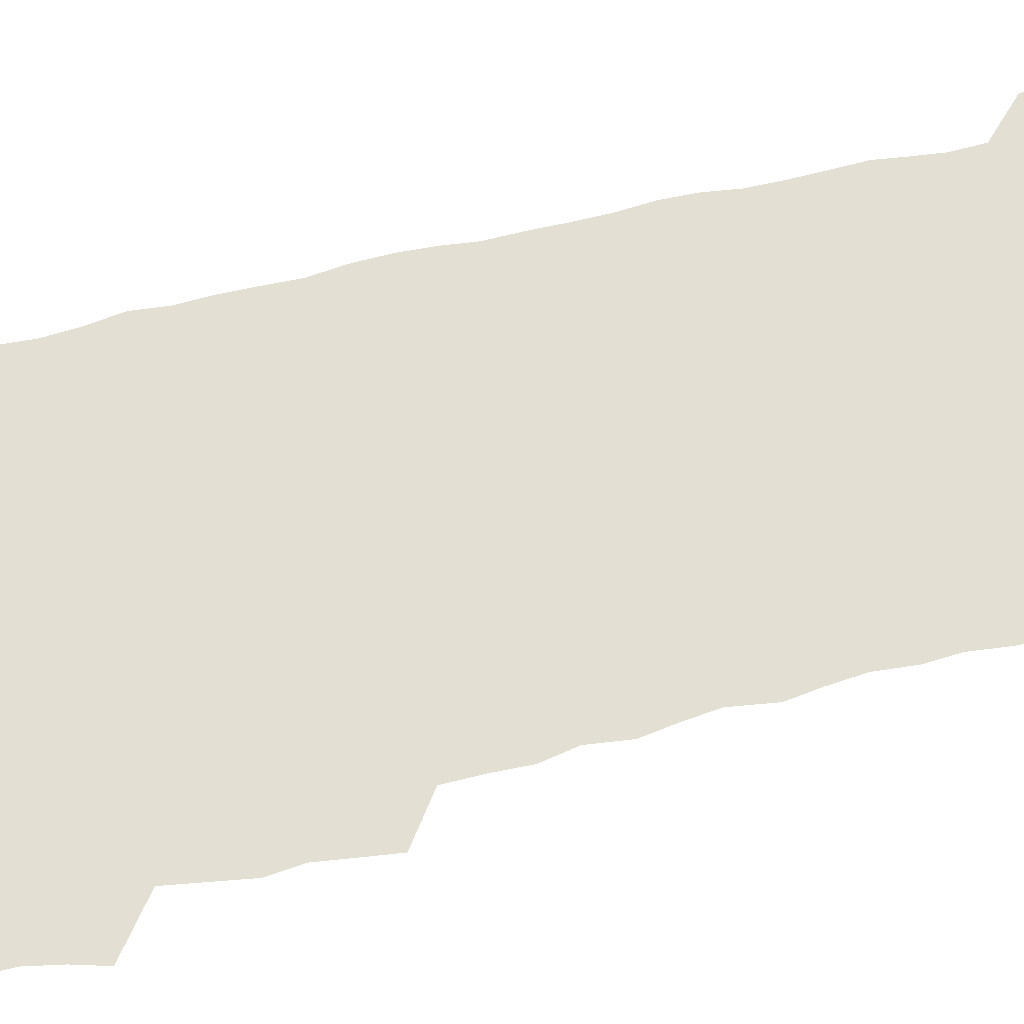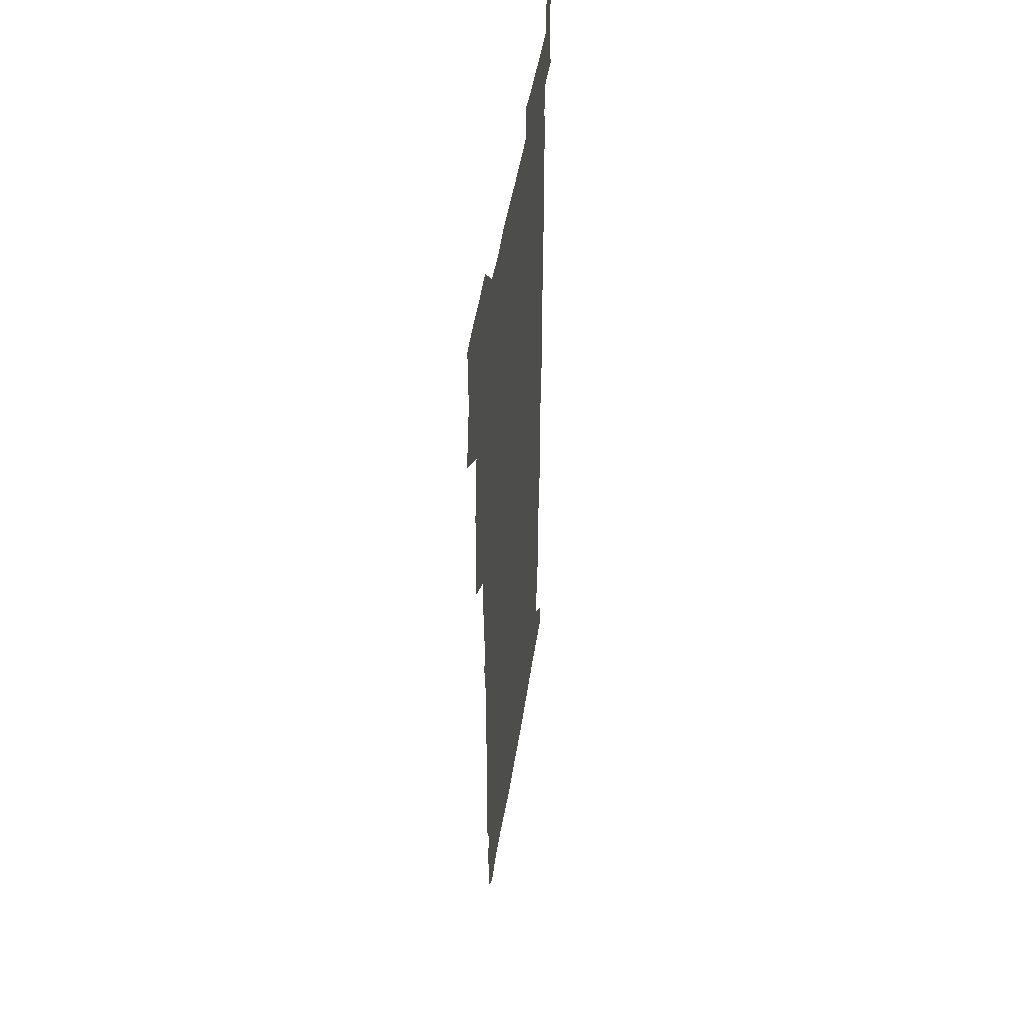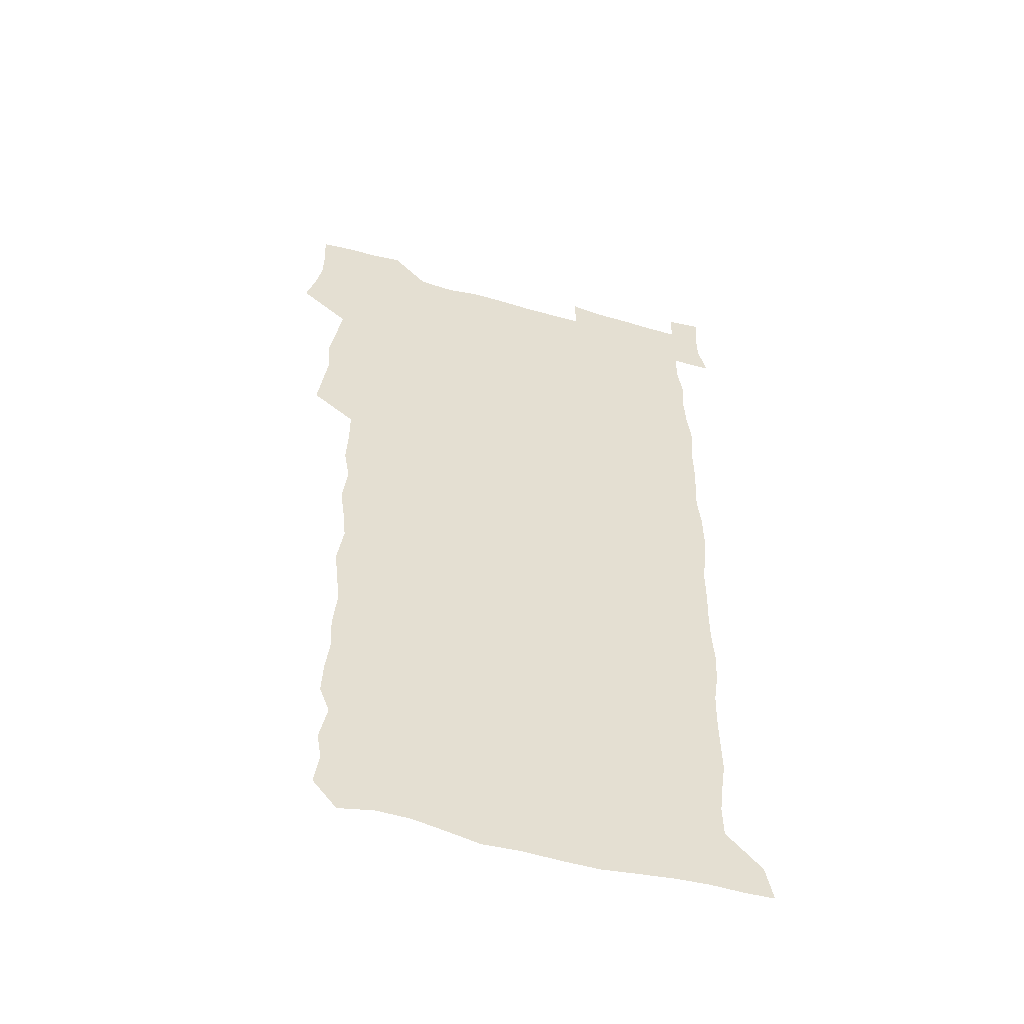
<metadata>
{"format":"obj","ext":"obj","renderer":"f3d","projection":"perspective","resolution":1024,"background":"white","views":[{"elev":66.4,"azim":-104.1,"up":"+Z"},{"elev":48.1,"azim":-81.2,"up":"+Y"},{"elev":-53.3,"azim":-16.7,"up":"+Y"}]}
</metadata>
<code>
v 459 527.6 0
v 463 541.4 0
v 466 555.8 0
v 466.2 570.4 0
v 465.6 585.5 0
v 472.4 431.7 0
v 474.5 447 0
v 476.8 462.7 0
v 475.5 477.7 0
v 478.2 493.7 0
v 480.9 510.4 0
v 481.4 525.1 0
v 478.7 540.4 0
v 483.7 554.2 0
v 481.8 569.5 0
v 479.7 587 0
v 492.7 157.9 0
v 494.8 172.2 0
v 492.8 184.1 0
v 496.2 200.9 0
v 491.6 212.6 0
v 492.2 227.1 0
v 494.1 243 0
v 493.3 257.5 0
v 494.9 274.4 0
v 493.7 289.8 0
v 491.8 304.3 0
v 494.7 323 0
v 493.2 338 0
v 491.2 352.6 0
v 493.4 370.1 0
v 490.8 385.2 0
v 491.5 401.6 0
v 491.5 417.6 0
v 494.7 434.4 0
v 494.3 449.3 0
v 496.1 464.7 0
v 496 479.6 0
v 495.6 494.6 0
v 497.6 510.2 0
v 497.4 525 0
v 498.2 539.6 0
v 497.3 554.9 0
v 495.8 570.4 0
v 494 587 0
v 503.5 145.2 0
v 510 163.3 0
v 513.8 179.5 0
v 511.8 192 0
v 513.2 207.2 0
v 513.2 221.9 0
v 515.3 238.3 0
v 515.6 253.4 0
v 515 267.9 0
v 513.4 281.9 0
v 512.9 296.8 0
v 510.1 310.6 0
v 511.1 326.8 0
v 511.6 342.8 0
v 511 358.1 0
v 511.3 373.9 0
v 512.5 390 0
v 512.7 405.1 0
v 509.7 419.7 0
v 511 435.4 0
v 512.4 450.9 0
v 512.3 465.5 0
v 510.4 480.2 0
v 512.5 495.2 0
v 512.9 510.1 0
v 513.6 524.7 0
v 513 539.5 0
v 511.8 554.8 0
v 510.2 570.3 0
v 507.6 588.6 0
v 519.5 148.4 0
v 524.3 164.6 0
v 528.7 182.6 0
v 527.6 195.5 0
v 529.4 211.6 0
v 530.4 227.1 0
v 530.5 241.8 0
v 530.7 256.7 0
v 530.3 271.4 0
v 529.6 285.8 0
v 528.9 300.5 0
v 528.8 315.8 0
v 528.9 331 0
v 528.5 346 0
v 527.9 360.8 0
v 527.8 376.1 0
v 527.9 391.4 0
v 527.7 406.4 0
v 527.1 421.4 0
v 527.2 436.5 0
v 526.6 451.1 0
v 527 466 0
v 529.5 481.3 0
v 528.4 495.6 0
v 528.3 510.2 0
v 528.2 524.6 0
v 528.4 539 0
v 527 554.2 0
v 523.8 571.9 0
v 534.4 148 0
v 539.6 166.1 0
v 542.3 183 0
v 545 200.7 0
v 545.3 215.2 0
v 545.5 229.9 0
v 545.4 244.3 0
v 544.9 258.5 0
v 544.5 272.9 0
v 544.3 287.9 0
v 543.9 302.5 0
v 544.2 318 0
v 543.4 332.2 0
v 543.2 347.1 0
v 542.9 361.9 0
v 543.5 377.7 0
v 542.6 392 0
v 544 408.1 0
v 543.2 422.4 0
v 543.4 437.4 0
v 543.7 452.2 0
v 543.7 466.8 0
v 543.4 481.3 0
v 543.2 495.8 0
v 543.2 510.1 0
v 542.8 524.5 0
v 543.9 538.4 0
v 541.5 554.8 0
v 539.9 570.5 0
v 549.1 145.2 0
v 553.5 163.9 0
v 557.1 184.7 0
v 559.1 202.4 0
v 559.3 216.2 0
v 559.8 231.5 0
v 559.3 245.2 0
v 559.3 259.9 0
v 559 274.3 0
v 558.4 288.6 0
v 558.6 304.1 0
v 557.9 318.2 0
v 558 333.3 0
v 557.8 348 0
v 556.9 361.9 0
v 557.7 378.1 0
v 557.5 392.8 0
v 558.2 408.2 0
v 557.9 422.8 0
v 557.6 437.3 0
v 558.1 452.3 0
v 558 466.8 0
v 557.9 481.3 0
v 557.8 495.8 0
v 557.8 510.2 0
v 557.6 524.5 0
v 557.9 538.4 0
v 556.8 553.8 0
v 554.2 572.9 0
v 564 142.1 0
v 569.7 167.1 0
v 571.2 183.6 0
v 572.4 201.3 0
v 573.7 219 0
v 573.7 232.4 0
v 573.2 245.8 0
v 573.1 260.2 0
v 573.1 275.2 0
v 572.9 289.8 0
v 572.7 304.6 0
v 572.8 319.7 0
v 572.4 334.2 0
v 571.5 348 0
v 572.7 364.4 0
v 572.8 379.4 0
v 572.6 393.7 0
v 572.5 408.4 0
v 572.4 423 0
v 572.4 437.6 0
v 572.8 452.6 0
v 572.2 467 0
v 572.3 481.4 0
v 572.6 496 0
v 572.4 510.3 0
v 572.2 524.7 0
v 572 539.2 0
v 571.2 554.7 0
v 569.4 572.8 0
v 581.1 143 0
v 584.7 167.5 0
v 585.9 184.7 0
v 586.6 201.6 0
v 587 216.8 0
v 587.1 232.5 0
v 587.1 246.1 0
v 587.1 259.9 0
v 587.2 276.3 0
v 586.8 289.7 0
v 586.8 305.2 0
v 586.8 319.6 0
v 586.9 335.1 0
v 586.6 349.4 0
v 586.7 364.4 0
v 586.6 378.6 0
v 586.8 393.8 0
v 586.7 408.3 0
v 586.7 423 0
v 586.6 437.4 0
v 586.7 452.5 0
v 586.9 467 0
v 586.7 481.5 0
v 586.7 496 0
v 586.9 510.4 0
v 586.8 524.7 0
v 586.6 539.2 0
v 586.1 554.8 0
v 585.1 571.9 0
v 598 142.1 0
v 599.5 165.9 0
v 600.4 186 0
v 600.6 201.1 0
v 600.6 216.1 0
v 600.3 232.8 0
v 601.1 244.9 0
v 601 259.5 0
v 600.9 275.9 0
v 600.8 290.1 0
v 600.9 304.4 0
v 600.8 319.1 0
v 600.7 335.9 0
v 600.7 349.3 0
v 601 365 0
v 600.9 379.4 0
v 601.1 393.6 0
v 601 408.3 0
v 601 422.8 0
v 600.9 437.4 0
v 601 452.6 0
v 601.1 467 0
v 601.1 481.5 0
v 601.1 496 0
v 601.2 510.5 0
v 601.2 524.7 0
v 601.1 538.7 0
v 600.8 555.8 0
v 600.5 571.8 0
v 614.7 142 0
v 614.7 163.5 0
v 614.5 184.7 0
v 614.6 201.7 0
v 614.7 215.5 0
v 614.6 230.7 0
v 614.7 246.2 0
v 614.8 259.3 0
v 614.6 276.1 0
v 614.7 290.1 0
v 615 304.1 0
v 614.9 319.4 0
v 614.9 334.7 0
v 614.9 350.3 0
v 615.1 364.4 0
v 615.4 378.5 0
v 615.2 393.8 0
v 615.3 408.1 0
v 615.4 422.7 0
v 615.2 437.8 0
v 615.4 452.4 0
v 615.4 466.9 0
v 615.5 481.4 0
v 615.9 496.1 0
v 615.7 510.8 0
v 615.7 525.1 0
v 615.5 539.5 0
v 615.8 554.8 0
v 615.7 571.8 0
v 615.6 588.7 0
v 631 143.9 0
v 629.6 167.9 0
v 629.3 182.6 0
v 628.1 201.7 0
v 628.5 215.3 0
v 628.9 229.2 0
v 628.6 245 0
v 628.5 260.3 0
v 628.7 274.8 0
v 629.2 288.6 0
v 629.1 303.6 0
v 629.1 318.9 0
v 628.9 334.6 0
v 628.8 349.7 0
v 629 364.1 0
v 629.5 378.4 0
v 629.6 393.2 0
v 629.5 408 0
v 629.9 422.4 0
v 630.6 436.8 0
v 629.8 452.3 0
v 629.6 466.9 0
v 630 481.4 0
v 630.3 496.1 0
v 630.3 510.7 0
v 630.3 525.3 0
v 630.3 539.9 0
v 630.4 554.6 0
v 630.8 570 0
v 631 586.4 0
v 647.2 145.6 0
v 644.1 167.3 0
v 643.5 182.5 0
v 643 198.3 0
v 643.1 213.1 0
v 643.1 227.9 0
v 642.6 243.7 0
v 644.2 257 0
v 643.1 273.4 0
v 642.5 289.6 0
v 642.9 303.6 0
v 643.6 317.6 0
v 643.5 332.9 0
v 645.1 347 0
v 643.7 363 0
v 644.6 377.2 0
v 645.5 391.6 0
v 644.6 407.1 0
v 644.5 422 0
v 644.8 436.8 0
v 644.2 451.9 0
v 645.7 466.4 0
v 644.7 481.4 0
v 645.2 496 0
v 645.3 510.7 0
v 645.3 525.5 0
v 645.2 540.1 0
v 645.4 555 0
v 645.5 569.8 0
v 645.9 586.3 0
v 662.5 146.4 0
v 657.6 167.9 0
v 657.8 181.1 0
v 658 195.2 0
v 657.5 210.9 0
v 657.2 226.2 0
v 657.8 240.6 0
v 658.4 255.3 0
v 658.1 270.9 0
v 658.9 285.6 0
v 659.3 300.3 0
v 658 316.2 0
v 660 330.1 0
v 660.6 344.8 0
v 658.7 361.5 0
v 660 375.7 0
v 660.7 390.5 0
v 659.8 406.1 0
v 659.8 421 0
v 660.8 435.8 0
v 660.5 450.9 0
v 661.8 465.7 0
v 660.7 481 0
v 660.6 495.8 0
v 660.8 510.6 0
v 661.8 525.7 0
v 660.9 540.7 0
v 660.6 555.6 0
v 660.2 570 0
v 660.8 585.4 0
v 677.8 145.9 0
v 673.4 164.2 0
v 672.1 178.2 0
v 671.8 192.7 0
v 673.4 206.1 0
v 675.4 219.7 0
v 675.1 235.1 0
v 674.9 250.5 0
v 675.3 265.7 0
v 677.3 279.9 0
v 678 294.8 0
v 676.9 310.9 0
v 677 326.4 0
v 677.4 341.7 0
v 677.2 357.5 0
v 679.1 372.3 0
v 680 387.2 0
v 679.8 402.6 0
v 678.1 418.8 0
v 678.7 434 0
v 679.1 449.3 0
v 678.7 464.7 0
v 680.3 479.7 0
v 678.3 495.3 0
v 677.4 510.5 0
v 678.5 525.6 0
v 676 541.6 0
v 675.9 556.6 0
v 675.3 570.6 0
v 675.6 585.3 0
v 675.8 599.8 0
v 691.5 146.3 0
v 688.2 161.9 0
v 695 556.6 0
v 691 571.7 0
v 690.6 585.9 0
v 692 601.5 0
f 11 12 1
f 1 12 2
f 12 13 2
f 2 13 3
f 13 14 3
f 3 14 4
f 14 15 4
f 4 15 5
f 15 16 5
f 34 35 6
f 6 35 7
f 35 36 7
f 7 36 8
f 36 37 8
f 8 37 9
f 37 38 9
f 9 38 10
f 38 39 10
f 10 39 11
f 39 40 11
f 11 40 12
f 40 41 12
f 12 41 13
f 41 42 13
f 13 42 14
f 42 43 14
f 14 43 15
f 43 44 15
f 15 44 16
f 44 45 16
f 46 47 17
f 17 47 18
f 47 48 18
f 18 48 19
f 48 49 19
f 19 49 20
f 49 50 20
f 20 50 21
f 50 51 21
f 21 51 22
f 51 52 22
f 22 52 23
f 52 53 23
f 23 53 24
f 53 54 24
f 24 54 25
f 54 55 25
f 25 55 26
f 55 56 26
f 26 56 27
f 56 57 27
f 27 57 28
f 57 58 28
f 28 58 29
f 58 59 29
f 29 59 30
f 59 60 30
f 30 60 31
f 60 61 31
f 31 61 32
f 61 62 32
f 32 62 33
f 62 63 33
f 33 63 34
f 63 64 34
f 34 64 35
f 64 65 35
f 35 65 36
f 65 66 36
f 36 66 37
f 66 67 37
f 37 67 38
f 67 68 38
f 38 68 39
f 68 69 39
f 39 69 40
f 69 70 40
f 40 70 41
f 70 71 41
f 41 71 42
f 71 72 42
f 42 72 43
f 72 73 43
f 43 73 44
f 73 74 44
f 44 74 45
f 74 75 45
f 46 76 47
f 76 77 47
f 47 77 48
f 77 78 48
f 48 78 49
f 78 79 49
f 49 79 50
f 79 80 50
f 50 80 51
f 80 81 51
f 51 81 52
f 81 82 52
f 52 82 53
f 82 83 53
f 53 83 54
f 83 84 54
f 54 84 55
f 84 85 55
f 55 85 56
f 85 86 56
f 56 86 57
f 86 87 57
f 57 87 58
f 87 88 58
f 58 88 59
f 88 89 59
f 59 89 60
f 89 90 60
f 60 90 61
f 90 91 61
f 61 91 62
f 91 92 62
f 62 92 63
f 92 93 63
f 63 93 64
f 93 94 64
f 64 94 65
f 94 95 65
f 65 95 66
f 95 96 66
f 66 96 67
f 96 97 67
f 67 97 68
f 97 98 68
f 68 98 69
f 98 99 69
f 69 99 70
f 99 100 70
f 70 100 71
f 100 101 71
f 71 101 72
f 101 102 72
f 72 102 73
f 102 103 73
f 73 103 74
f 103 104 74
f 74 104 75
f 76 105 77
f 105 106 77
f 77 106 78
f 106 107 78
f 78 107 79
f 107 108 79
f 79 108 80
f 108 109 80
f 80 109 81
f 109 110 81
f 81 110 82
f 110 111 82
f 82 111 83
f 111 112 83
f 83 112 84
f 112 113 84
f 84 113 85
f 113 114 85
f 85 114 86
f 114 115 86
f 86 115 87
f 115 116 87
f 87 116 88
f 116 117 88
f 88 117 89
f 117 118 89
f 89 118 90
f 118 119 90
f 90 119 91
f 119 120 91
f 91 120 92
f 120 121 92
f 92 121 93
f 121 122 93
f 93 122 94
f 122 123 94
f 94 123 95
f 123 124 95
f 95 124 96
f 124 125 96
f 96 125 97
f 125 126 97
f 97 126 98
f 126 127 98
f 98 127 99
f 127 128 99
f 99 128 100
f 128 129 100
f 100 129 101
f 129 130 101
f 101 130 102
f 130 131 102
f 102 131 103
f 131 132 103
f 103 132 104
f 132 133 104
f 105 134 106
f 134 135 106
f 106 135 107
f 135 136 107
f 107 136 108
f 136 137 108
f 108 137 109
f 137 138 109
f 109 138 110
f 138 139 110
f 110 139 111
f 139 140 111
f 111 140 112
f 140 141 112
f 112 141 113
f 141 142 113
f 113 142 114
f 142 143 114
f 114 143 115
f 143 144 115
f 115 144 116
f 144 145 116
f 116 145 117
f 145 146 117
f 117 146 118
f 146 147 118
f 118 147 119
f 147 148 119
f 119 148 120
f 148 149 120
f 120 149 121
f 149 150 121
f 121 150 122
f 150 151 122
f 122 151 123
f 151 152 123
f 123 152 124
f 152 153 124
f 124 153 125
f 153 154 125
f 125 154 126
f 154 155 126
f 126 155 127
f 155 156 127
f 127 156 128
f 156 157 128
f 128 157 129
f 157 158 129
f 129 158 130
f 158 159 130
f 130 159 131
f 159 160 131
f 131 160 132
f 160 161 132
f 132 161 133
f 161 162 133
f 134 163 135
f 163 164 135
f 135 164 136
f 164 165 136
f 136 165 137
f 165 166 137
f 137 166 138
f 166 167 138
f 138 167 139
f 167 168 139
f 139 168 140
f 168 169 140
f 140 169 141
f 169 170 141
f 141 170 142
f 170 171 142
f 142 171 143
f 171 172 143
f 143 172 144
f 172 173 144
f 144 173 145
f 173 174 145
f 145 174 146
f 174 175 146
f 146 175 147
f 175 176 147
f 147 176 148
f 176 177 148
f 148 177 149
f 177 178 149
f 149 178 150
f 178 179 150
f 150 179 151
f 179 180 151
f 151 180 152
f 180 181 152
f 152 181 153
f 181 182 153
f 153 182 154
f 182 183 154
f 154 183 155
f 183 184 155
f 155 184 156
f 184 185 156
f 156 185 157
f 185 186 157
f 157 186 158
f 186 187 158
f 158 187 159
f 187 188 159
f 159 188 160
f 188 189 160
f 160 189 161
f 189 190 161
f 161 190 162
f 190 191 162
f 163 192 164
f 192 193 164
f 164 193 165
f 193 194 165
f 165 194 166
f 194 195 166
f 166 195 167
f 195 196 167
f 167 196 168
f 196 197 168
f 168 197 169
f 197 198 169
f 169 198 170
f 198 199 170
f 170 199 171
f 199 200 171
f 171 200 172
f 200 201 172
f 172 201 173
f 201 202 173
f 173 202 174
f 202 203 174
f 174 203 175
f 203 204 175
f 175 204 176
f 204 205 176
f 176 205 177
f 205 206 177
f 177 206 178
f 206 207 178
f 178 207 179
f 207 208 179
f 179 208 180
f 208 209 180
f 180 209 181
f 209 210 181
f 181 210 182
f 210 211 182
f 182 211 183
f 211 212 183
f 183 212 184
f 212 213 184
f 184 213 185
f 213 214 185
f 185 214 186
f 214 215 186
f 186 215 187
f 215 216 187
f 187 216 188
f 216 217 188
f 188 217 189
f 217 218 189
f 189 218 190
f 218 219 190
f 190 219 191
f 219 220 191
f 192 221 193
f 221 222 193
f 193 222 194
f 222 223 194
f 194 223 195
f 223 224 195
f 195 224 196
f 224 225 196
f 196 225 197
f 225 226 197
f 197 226 198
f 226 227 198
f 198 227 199
f 227 228 199
f 199 228 200
f 228 229 200
f 200 229 201
f 229 230 201
f 201 230 202
f 230 231 202
f 202 231 203
f 231 232 203
f 203 232 204
f 232 233 204
f 204 233 205
f 233 234 205
f 205 234 206
f 234 235 206
f 206 235 207
f 235 236 207
f 207 236 208
f 236 237 208
f 208 237 209
f 237 238 209
f 209 238 210
f 238 239 210
f 210 239 211
f 239 240 211
f 211 240 212
f 240 241 212
f 212 241 213
f 241 242 213
f 213 242 214
f 242 243 214
f 214 243 215
f 243 244 215
f 215 244 216
f 244 245 216
f 216 245 217
f 245 246 217
f 217 246 218
f 246 247 218
f 218 247 219
f 247 248 219
f 219 248 220
f 248 249 220
f 221 250 222
f 250 251 222
f 222 251 223
f 251 252 223
f 223 252 224
f 252 253 224
f 224 253 225
f 253 254 225
f 225 254 226
f 254 255 226
f 226 255 227
f 255 256 227
f 227 256 228
f 256 257 228
f 228 257 229
f 257 258 229
f 229 258 230
f 258 259 230
f 230 259 231
f 259 260 231
f 231 260 232
f 260 261 232
f 232 261 233
f 261 262 233
f 233 262 234
f 262 263 234
f 234 263 235
f 263 264 235
f 235 264 236
f 264 265 236
f 236 265 237
f 265 266 237
f 237 266 238
f 266 267 238
f 238 267 239
f 267 268 239
f 239 268 240
f 268 269 240
f 240 269 241
f 269 270 241
f 241 270 242
f 270 271 242
f 242 271 243
f 271 272 243
f 243 272 244
f 272 273 244
f 244 273 245
f 273 274 245
f 245 274 246
f 274 275 246
f 246 275 247
f 275 276 247
f 247 276 248
f 276 277 248
f 248 277 249
f 277 278 249
f 250 280 251
f 280 281 251
f 251 281 252
f 281 282 252
f 252 282 253
f 282 283 253
f 253 283 254
f 283 284 254
f 254 284 255
f 284 285 255
f 255 285 256
f 285 286 256
f 256 286 257
f 286 287 257
f 257 287 258
f 287 288 258
f 258 288 259
f 288 289 259
f 259 289 260
f 289 290 260
f 260 290 261
f 290 291 261
f 261 291 262
f 291 292 262
f 262 292 263
f 292 293 263
f 263 293 264
f 293 294 264
f 264 294 265
f 294 295 265
f 265 295 266
f 295 296 266
f 266 296 267
f 296 297 267
f 267 297 268
f 297 298 268
f 268 298 269
f 298 299 269
f 269 299 270
f 299 300 270
f 270 300 271
f 300 301 271
f 271 301 272
f 301 302 272
f 272 302 273
f 302 303 273
f 273 303 274
f 303 304 274
f 274 304 275
f 304 305 275
f 275 305 276
f 305 306 276
f 276 306 277
f 306 307 277
f 277 307 278
f 307 308 278
f 278 308 279
f 308 309 279
f 280 310 281
f 310 311 281
f 281 311 282
f 311 312 282
f 282 312 283
f 312 313 283
f 283 313 284
f 313 314 284
f 284 314 285
f 314 315 285
f 285 315 286
f 315 316 286
f 286 316 287
f 316 317 287
f 287 317 288
f 317 318 288
f 288 318 289
f 318 319 289
f 289 319 290
f 319 320 290
f 290 320 291
f 320 321 291
f 291 321 292
f 321 322 292
f 292 322 293
f 322 323 293
f 293 323 294
f 323 324 294
f 294 324 295
f 324 325 295
f 295 325 296
f 325 326 296
f 296 326 297
f 326 327 297
f 297 327 298
f 327 328 298
f 298 328 299
f 328 329 299
f 299 329 300
f 329 330 300
f 300 330 301
f 330 331 301
f 301 331 302
f 331 332 302
f 302 332 303
f 332 333 303
f 303 333 304
f 333 334 304
f 304 334 305
f 334 335 305
f 305 335 306
f 335 336 306
f 306 336 307
f 336 337 307
f 307 337 308
f 337 338 308
f 308 338 309
f 338 339 309
f 310 340 311
f 340 341 311
f 311 341 312
f 341 342 312
f 312 342 313
f 342 343 313
f 313 343 314
f 343 344 314
f 314 344 315
f 344 345 315
f 315 345 316
f 345 346 316
f 316 346 317
f 346 347 317
f 317 347 318
f 347 348 318
f 318 348 319
f 348 349 319
f 319 349 320
f 349 350 320
f 320 350 321
f 350 351 321
f 321 351 322
f 351 352 322
f 322 352 323
f 352 353 323
f 323 353 324
f 353 354 324
f 324 354 325
f 354 355 325
f 325 355 326
f 355 356 326
f 326 356 327
f 356 357 327
f 327 357 328
f 357 358 328
f 328 358 329
f 358 359 329
f 329 359 330
f 359 360 330
f 330 360 331
f 360 361 331
f 331 361 332
f 361 362 332
f 332 362 333
f 362 363 333
f 333 363 334
f 363 364 334
f 334 364 335
f 364 365 335
f 335 365 336
f 365 366 336
f 336 366 337
f 366 367 337
f 337 367 338
f 367 368 338
f 338 368 339
f 368 369 339
f 340 370 341
f 370 371 341
f 341 371 342
f 371 372 342
f 342 372 343
f 372 373 343
f 343 373 344
f 373 374 344
f 344 374 345
f 374 375 345
f 345 375 346
f 375 376 346
f 346 376 347
f 376 377 347
f 347 377 348
f 377 378 348
f 348 378 349
f 378 379 349
f 349 379 350
f 379 380 350
f 350 380 351
f 380 381 351
f 351 381 352
f 381 382 352
f 352 382 353
f 382 383 353
f 353 383 354
f 383 384 354
f 354 384 355
f 384 385 355
f 355 385 356
f 385 386 356
f 356 386 357
f 386 387 357
f 357 387 358
f 387 388 358
f 358 388 359
f 388 389 359
f 359 389 360
f 389 390 360
f 360 390 361
f 390 391 361
f 361 391 362
f 391 392 362
f 362 392 363
f 392 393 363
f 363 393 364
f 393 394 364
f 364 394 365
f 394 395 365
f 365 395 366
f 395 396 366
f 366 396 367
f 396 397 367
f 367 397 368
f 397 398 368
f 368 398 369
f 398 399 369
f 370 401 371
f 401 402 371
f 371 402 372
f 397 403 398
f 403 404 398
f 398 404 399
f 404 405 399
f 399 405 400
f 405 406 400

</code>
